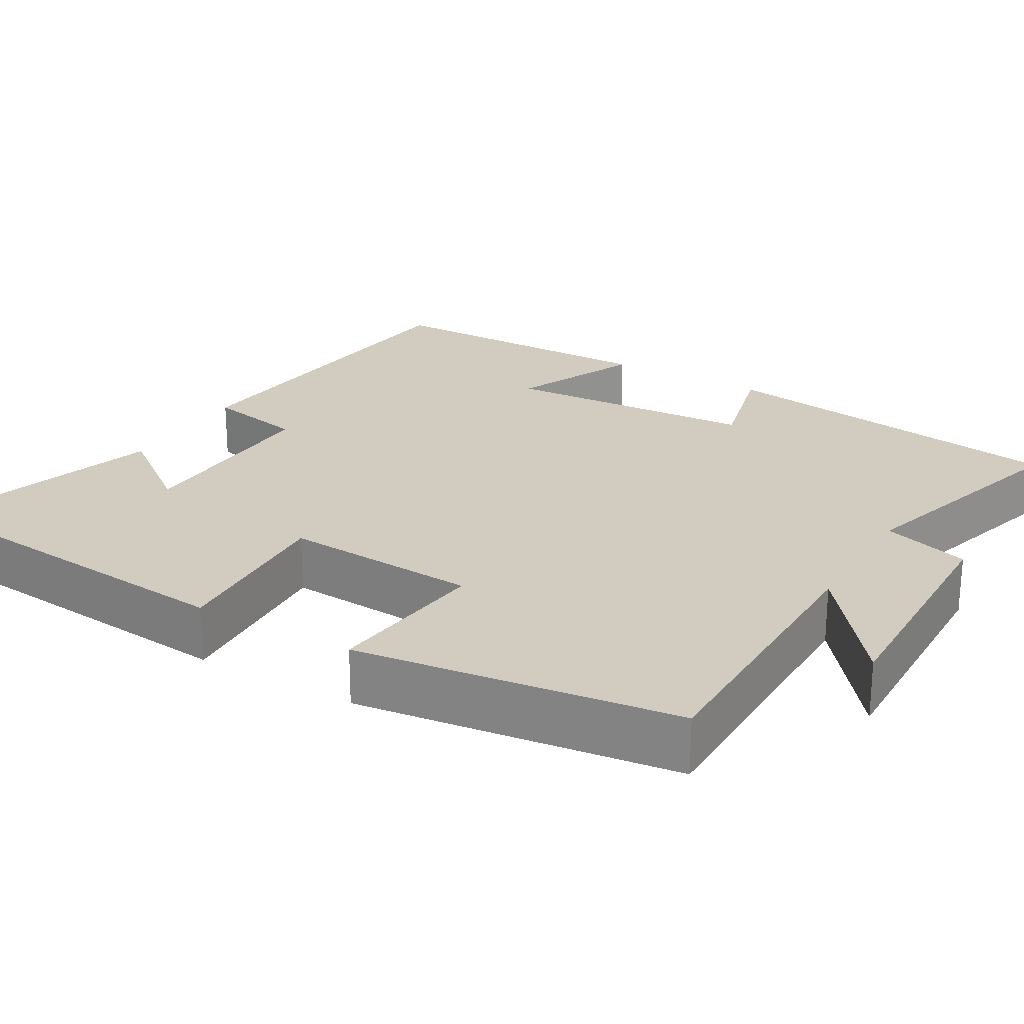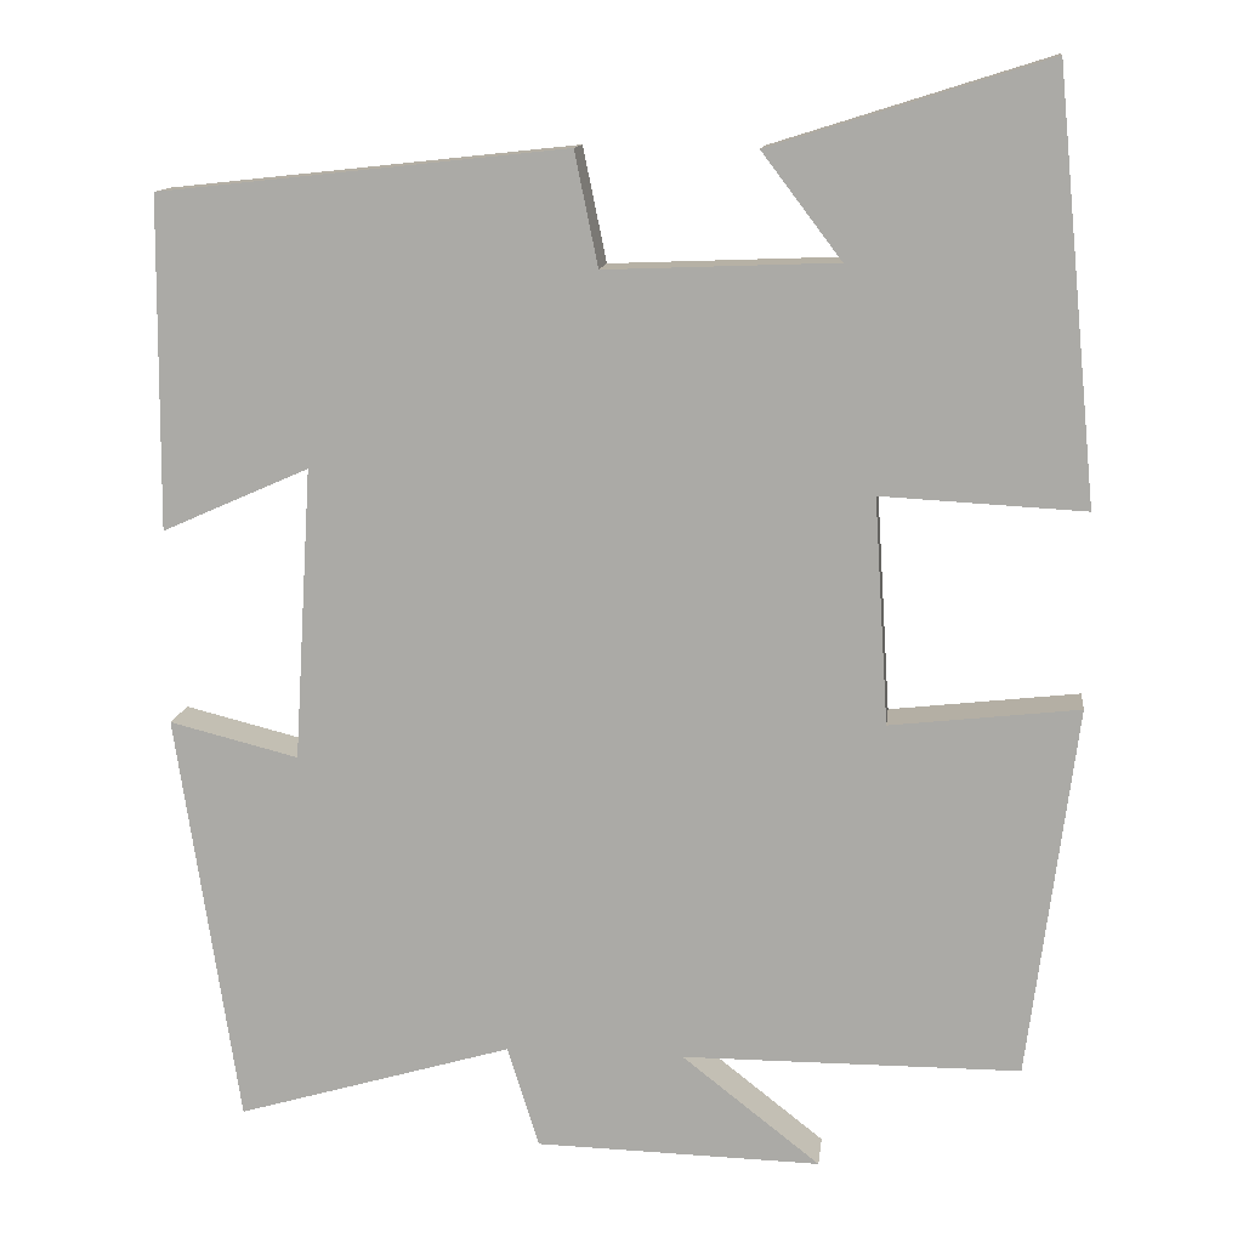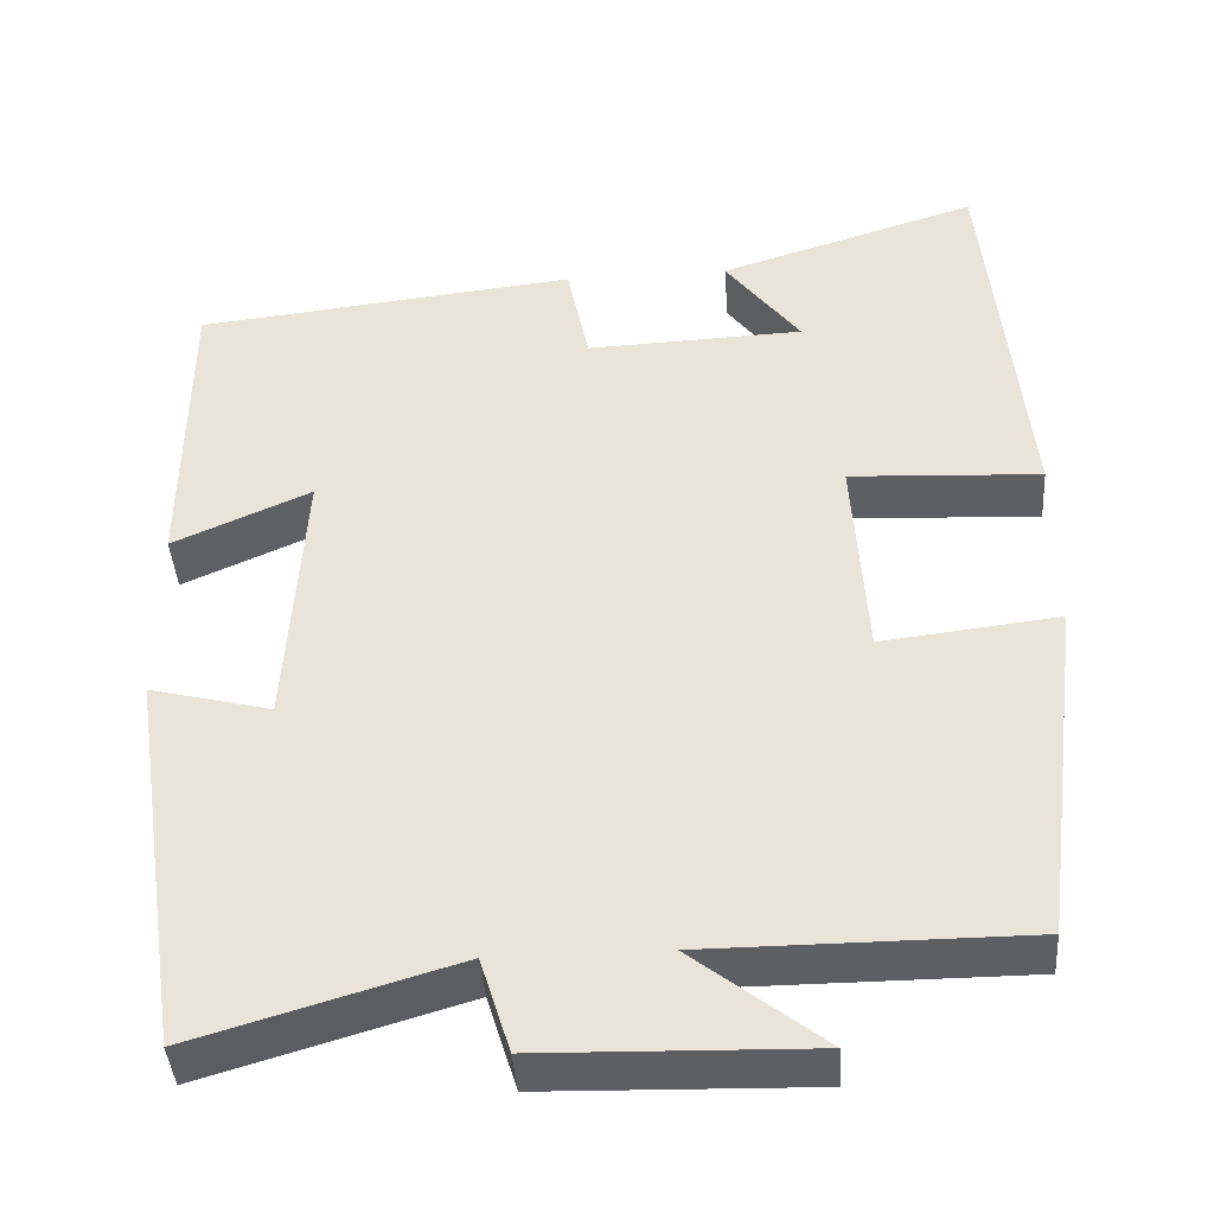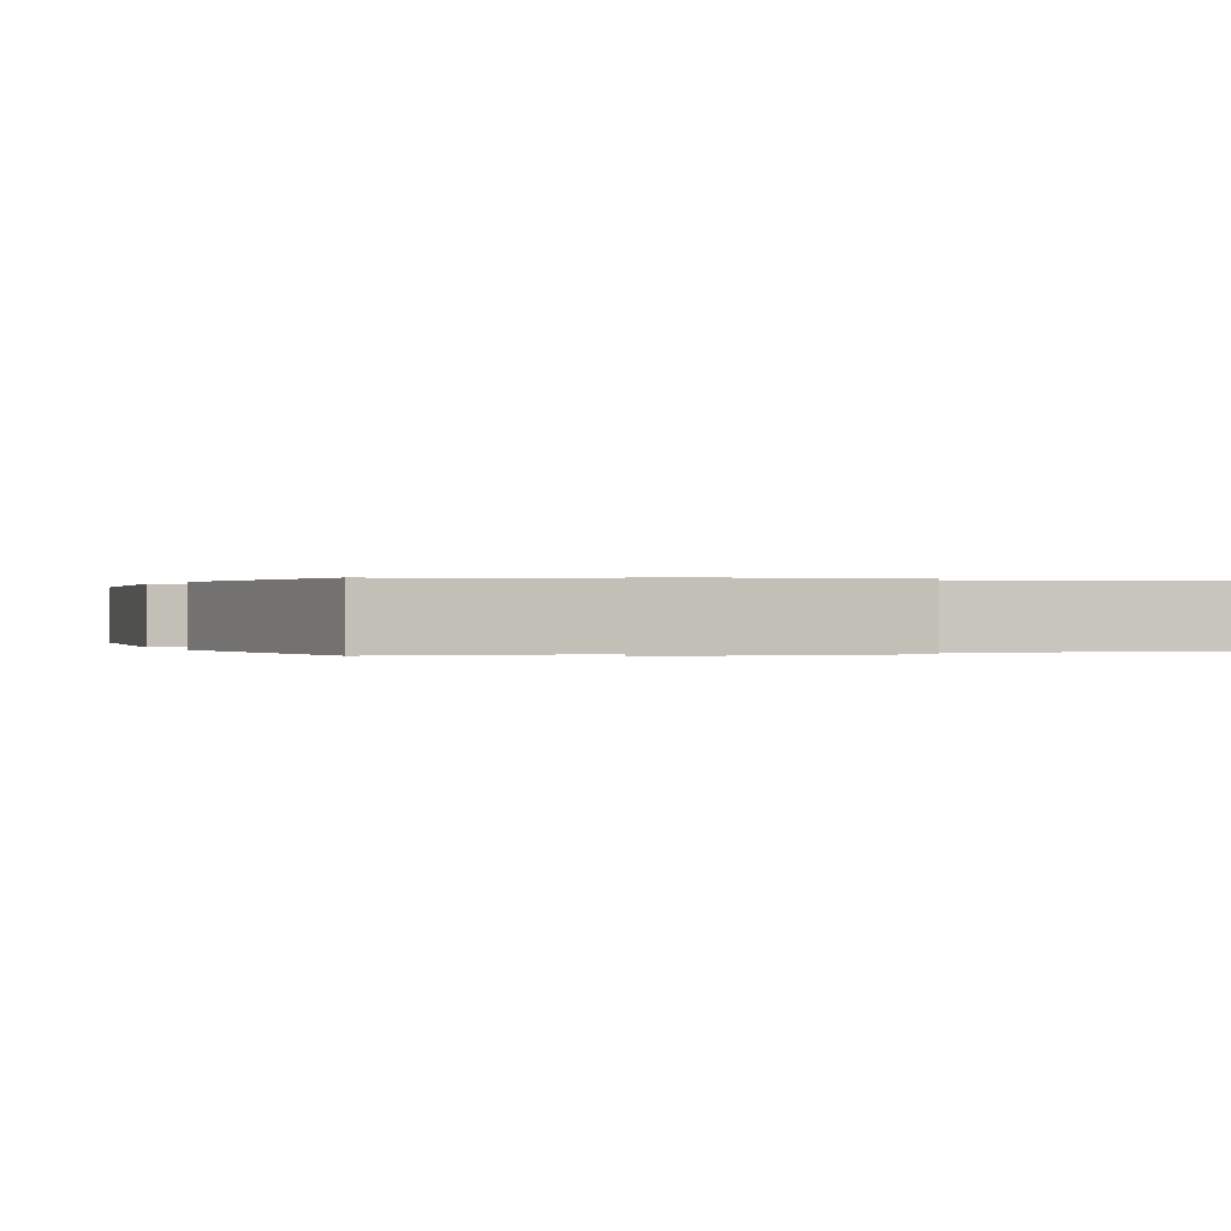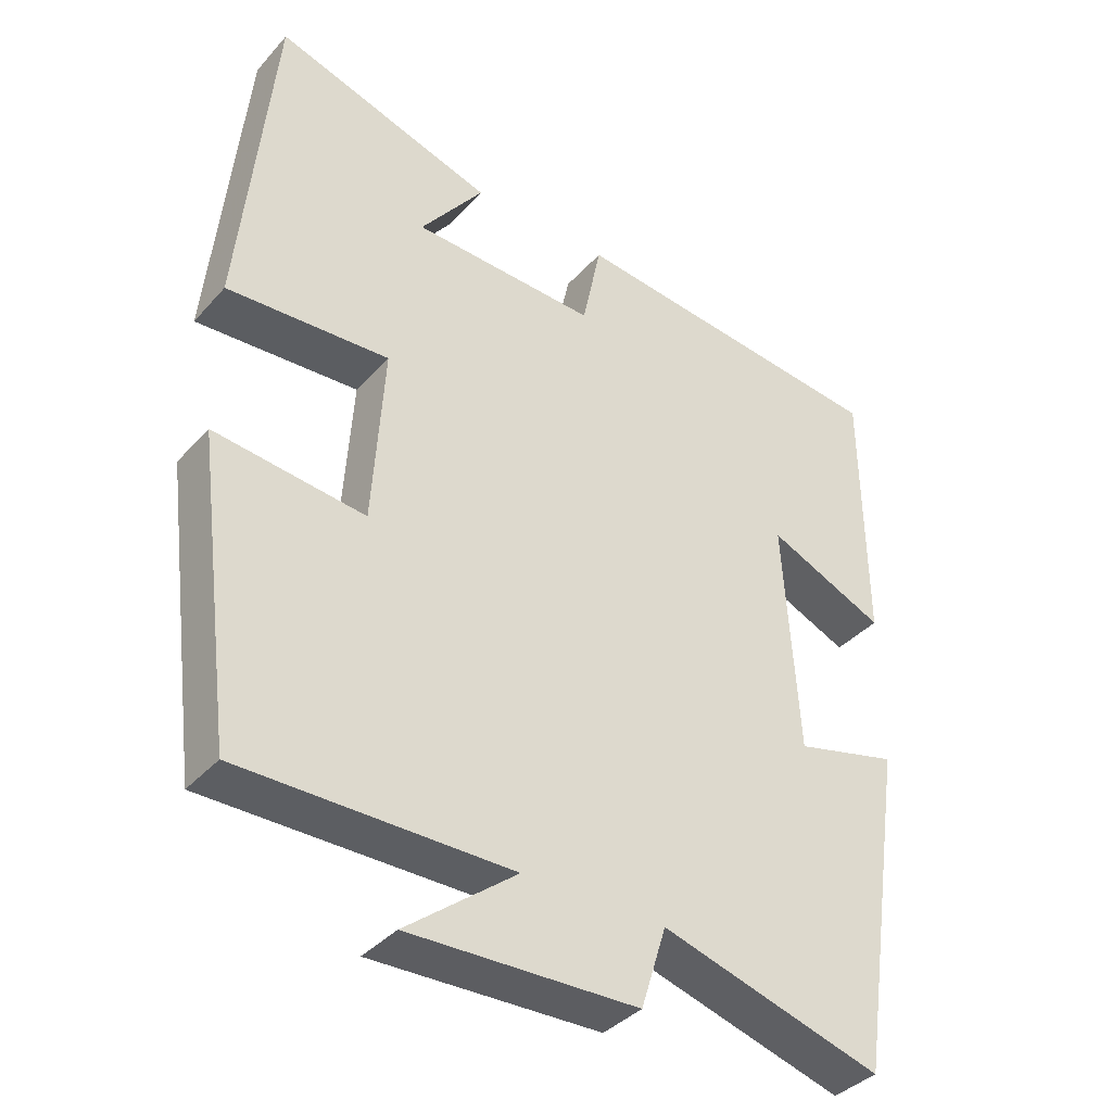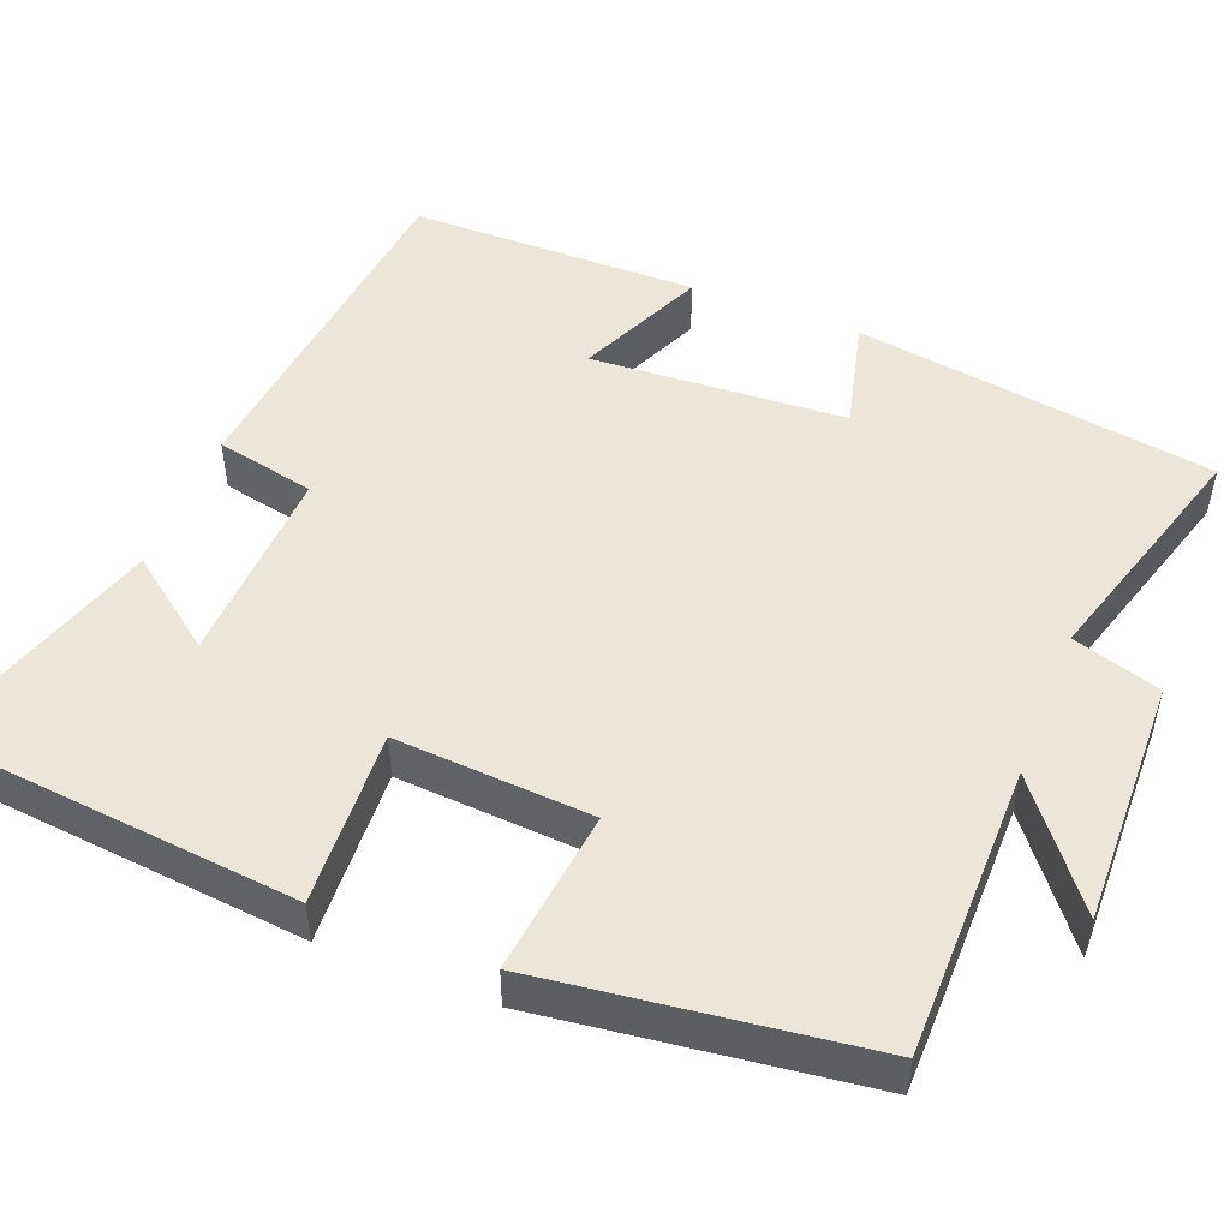
<metadata>
{"format":"obj","ext":"obj","renderer":"f3d","projection":"perspective","resolution":1024,"background":"white","views":[{"elev":23.9,"azim":120.3,"up":"+Y"},{"elev":12.7,"azim":6.8,"up":"+Z"},{"elev":-41.5,"azim":4.0,"up":"+Z"},{"elev":0.1,"azim":158.9,"up":"+Y"},{"elev":-37.8,"azim":143.6,"up":"+Z"},{"elev":49.5,"azim":111.6,"up":"+Y"}]}
</metadata>
<code>
v 0.447 0.07 -0.499
v 0.073 0.07 -0.5
v 0.226 0.07 -0.62
v -0.09 0.07 -0.612
v -0.125 0.07 -0.5
v -0.431 0.07 -0.59
v -0.5 0.07 -0.132
v -0.357 0.07 -0.168
v -0.337 0.07 0.156
v -0.5 0.07 0.084
v -0.497 0.07 0.451
v -0.046 0.07 0.5
v -0.02 0.07 0.374
v 0.236 0.07 0.384
v 0.148 0.07 0.5
v 0.454 0.07 0.596
v 0.5 0.07 0.127
v 0.275 0.07 0.139
v 0.291 0.07 -0.111
v 0.5 0.07 -0.087
v 0.447 0 -0.499
v 0.073 0 -0.5
v 0.226 0 -0.62
v -0.09 0 -0.612
v -0.125 0 -0.5
v -0.431 0 -0.59
v -0.5 0 -0.132
v -0.357 0 -0.168
v -0.337 0 0.156
v -0.5 0 0.084
v -0.497 0 0.451
v -0.046 0 0.5
v -0.02 0 0.374
v 0.236 0 0.384
v 0.148 0 0.5
v 0.454 0 0.596
v 0.5 0 0.127
v 0.275 0 0.139
v 0.291 0 -0.111
v 0.5 0 -0.087
f 19 20 1 2
f 18 19 2
f 16 17 18
f 14 15 16
f 14 16 18
f 13 14 18 2
f 9 10 11 12
f 8 9 12 13
f 5 6 7 8
f 5 8 13 2
f 2 3 4 5
f 22 21 40 39
f 22 39 38
f 38 37 36
f 36 35 34
f 38 36 34
f 22 38 34 33
f 32 31 30 29
f 33 32 29 28
f 28 27 26 25
f 22 33 28 25
f 25 24 23 22
f 1 21 22 2
f 2 22 23 3
f 3 23 24 4
f 4 24 25 5
f 5 25 26 6
f 6 26 27 7
f 7 27 28 8
f 8 28 29 9
f 9 29 30 10
f 10 30 31 11
f 11 31 32 12
f 12 32 33 13
f 13 33 34 14
f 14 34 35 15
f 15 35 36 16
f 16 36 37 17
f 17 37 38 18
f 18 38 39 19
f 19 39 40 20
f 20 40 21 1

</code>
